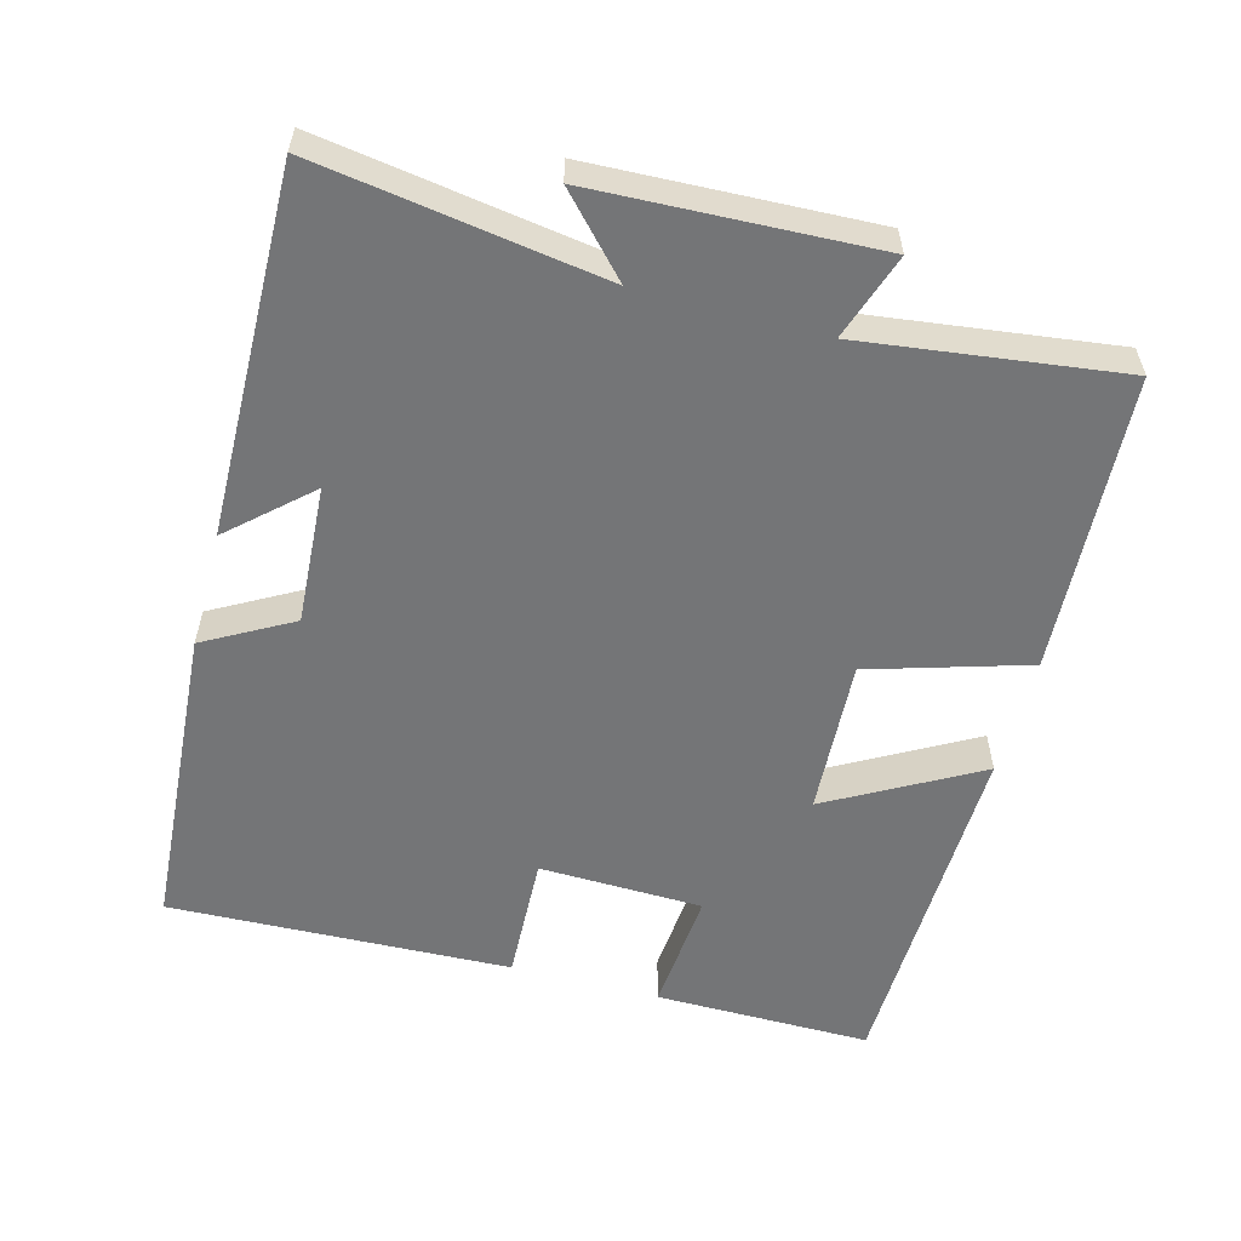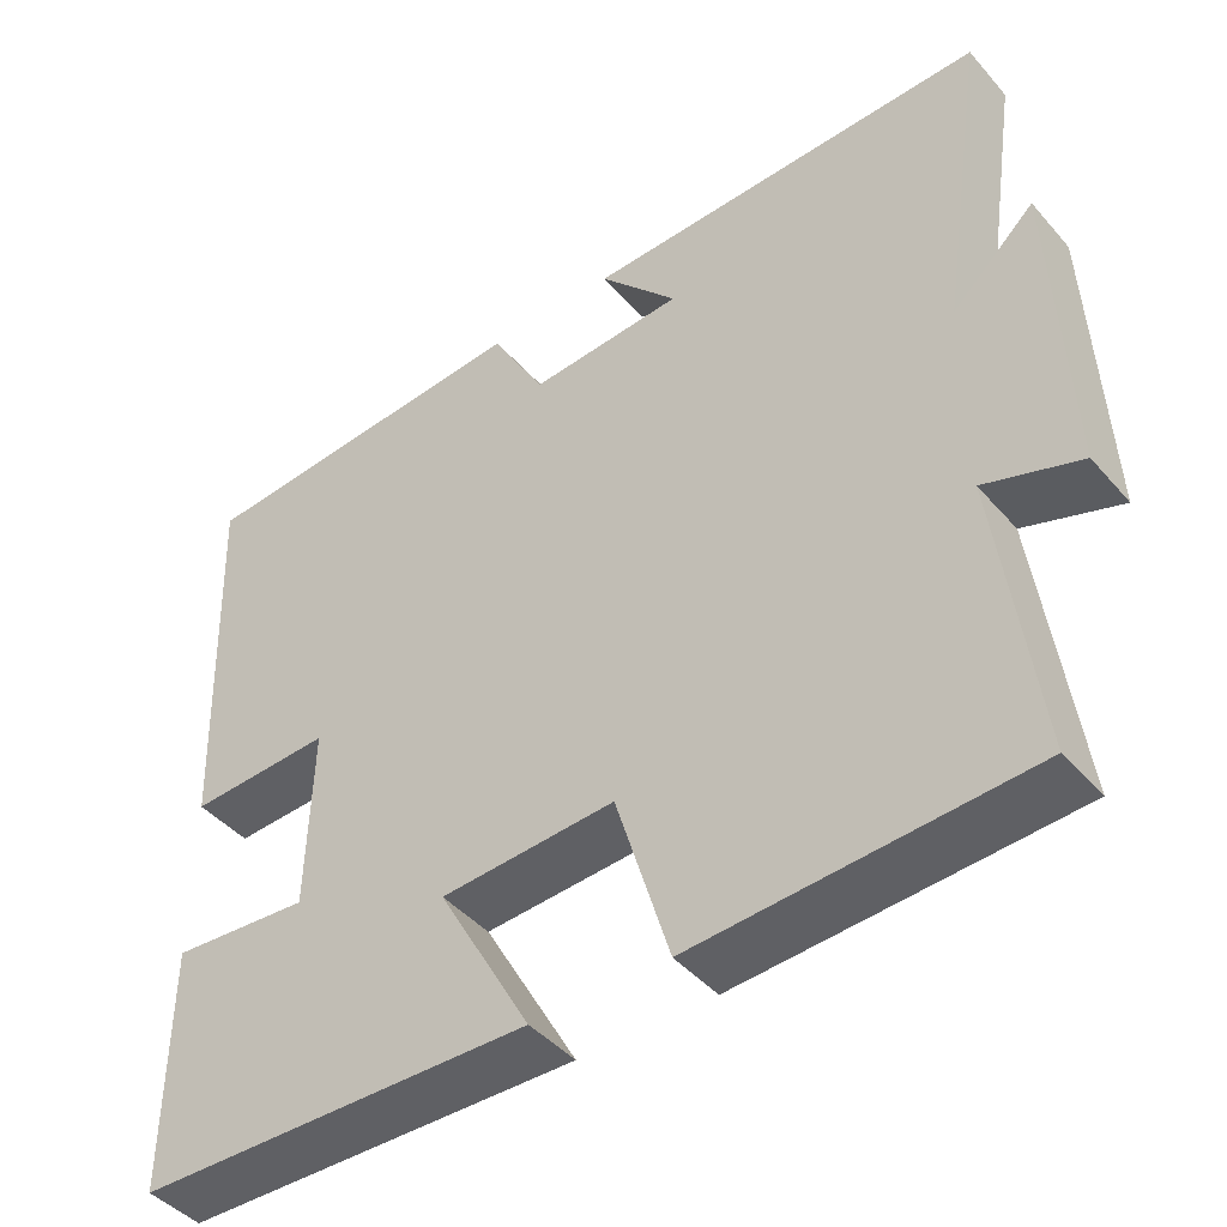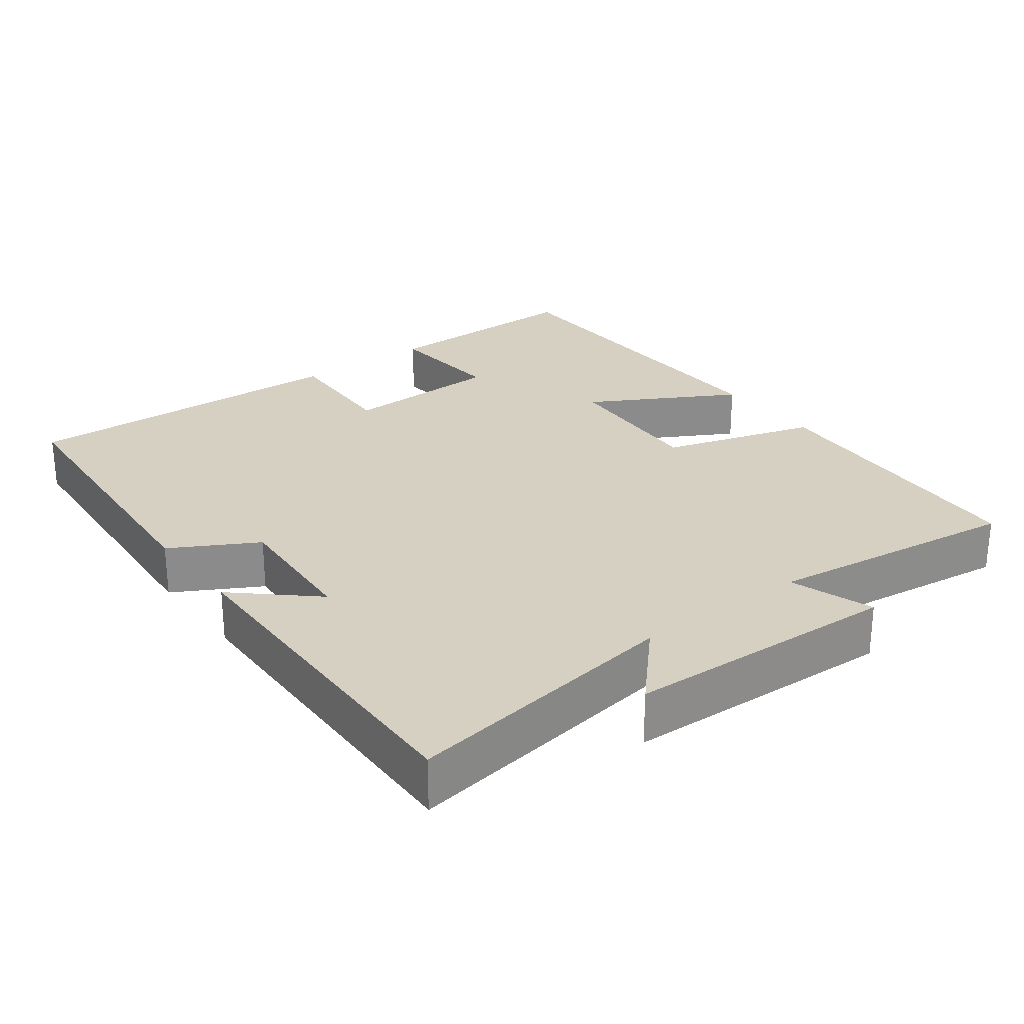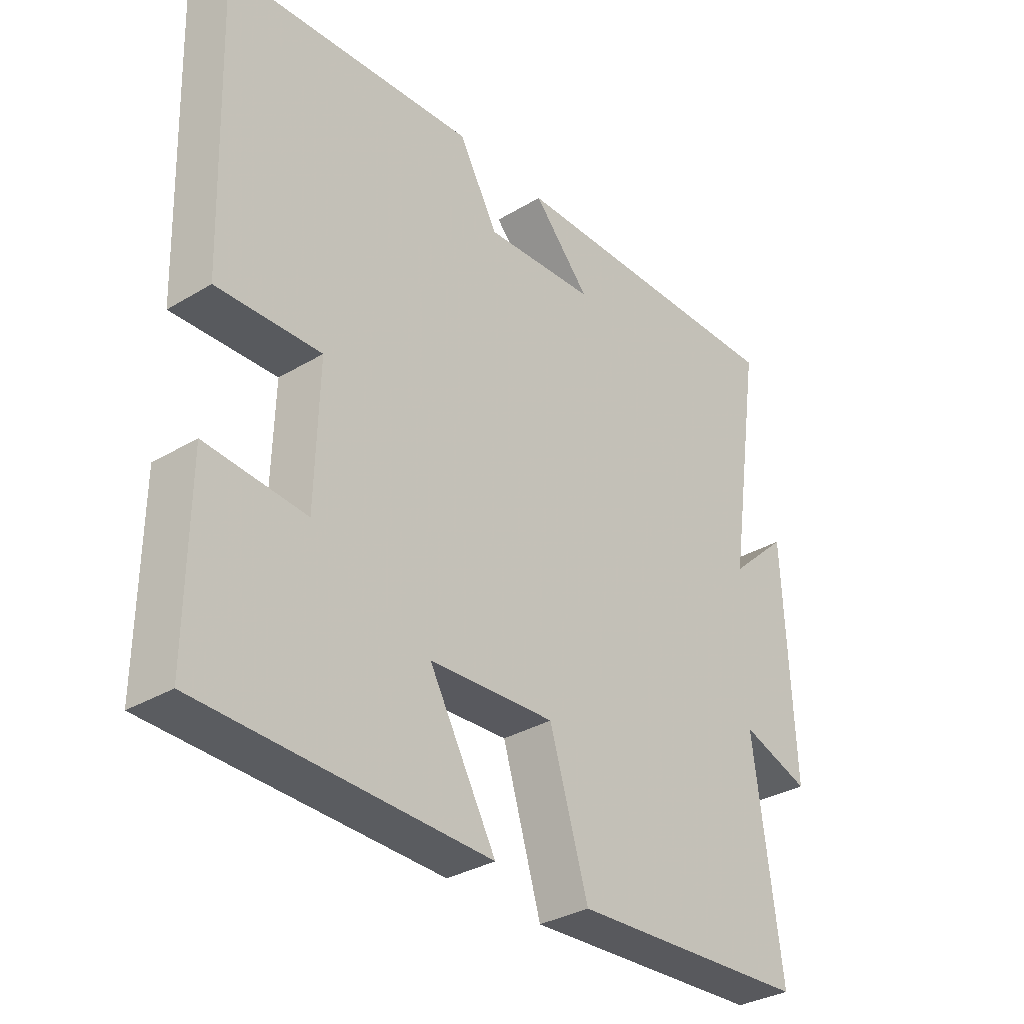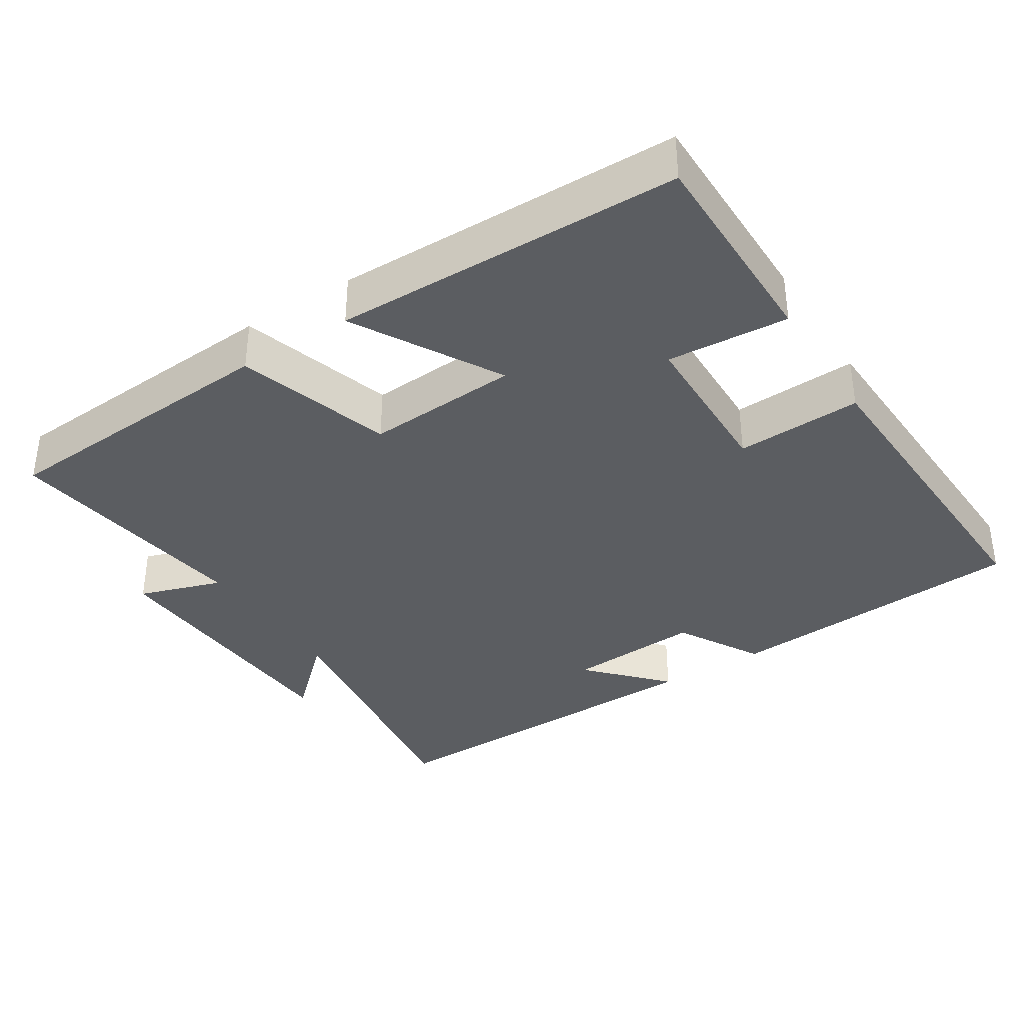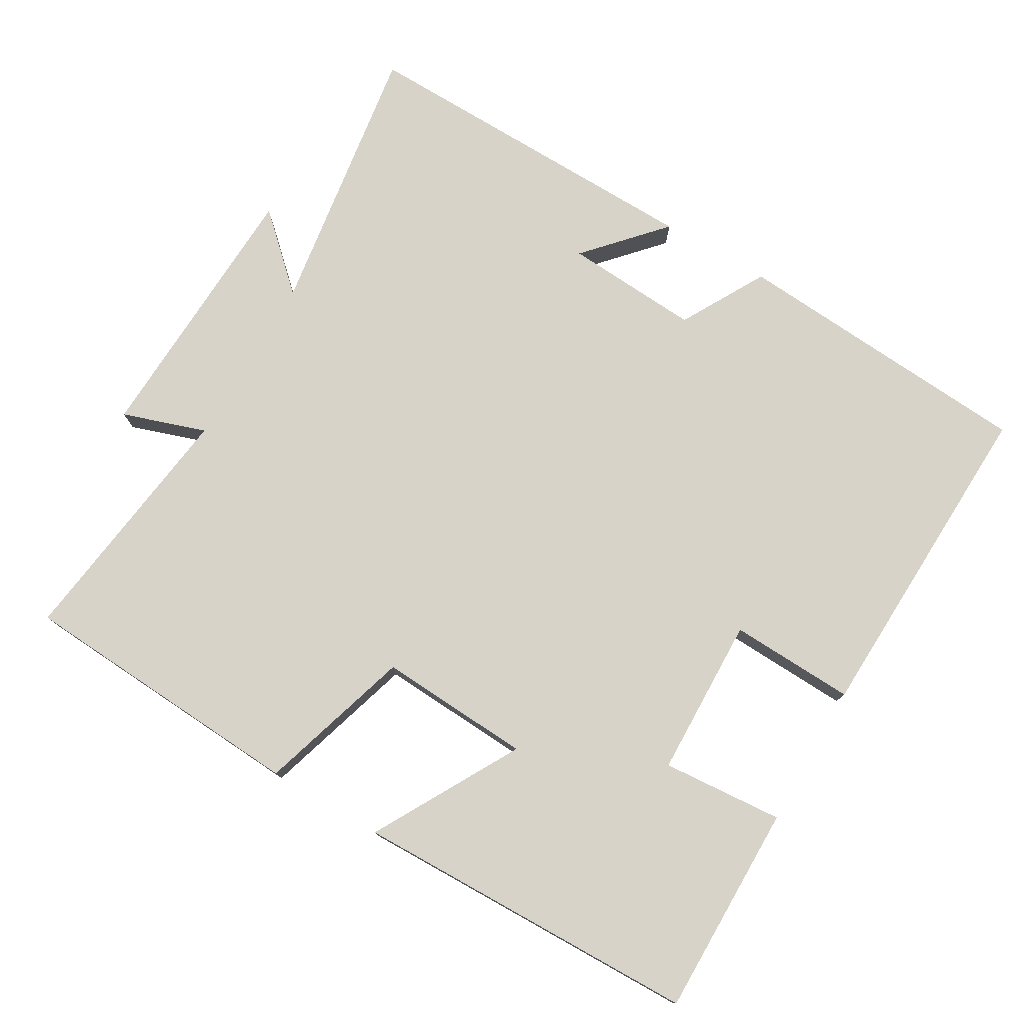
<metadata>
{"format":"obj","ext":"obj","renderer":"f3d","projection":"perspective","resolution":1024,"background":"white","views":[{"elev":-56.5,"azim":74.9,"up":"+Y"},{"elev":-44.0,"azim":37.8,"up":"+Z"},{"elev":26.5,"azim":53.0,"up":"+Y"},{"elev":-33.1,"azim":-50.5,"up":"+Z"},{"elev":-36.2,"azim":-147.2,"up":"+Y"},{"elev":77.0,"azim":-149.7,"up":"+Y"}]}
</metadata>
<code>
v 0.558 0.07 0.509
v 0.5 0.07 0.123
v 0.6 0.07 0.216
v 0.616 0.07 -0.164
v 0.5 0.07 -0.125
v 0.546 0.07 -0.476
v 0.143 0.07 -0.5
v 0.078 0.07 -0.286
v -0.134 0.07 -0.298
v -0.021 0.07 -0.5
v -0.502 0.07 -0.49
v -0.5 0.07 -0.196
v -0.332 0.07 -0.209
v -0.326 0.07 0.013
v -0.5 0.07 0.006
v -0.516 0.07 0.47
v -0.094 0.07 0.5
v -0.028 0.07 0.382
v 0.16 0.07 0.394
v 0.064 0.07 0.5
v 0.558 0 0.509
v 0.5 0 0.123
v 0.6 0 0.216
v 0.616 0 -0.164
v 0.5 0 -0.125
v 0.546 0 -0.476
v 0.143 0 -0.5
v 0.078 0 -0.286
v -0.134 0 -0.298
v -0.021 0 -0.5
v -0.502 0 -0.49
v -0.5 0 -0.196
v -0.332 0 -0.209
v -0.326 0 0.013
v -0.5 0 0.006
v -0.516 0 0.47
v -0.094 0 0.5
v -0.028 0 0.382
v 0.16 0 0.394
v 0.064 0 0.5
f 19 20 1 2
f 18 19 2
f 16 17 18
f 15 16 18
f 14 15 18
f 13 14 18 2
f 11 12 13
f 10 11 13
f 9 10 13
f 8 9 13 2
f 5 6 7 8
f 5 8 2 3
f 3 4 5
f 22 21 40 39
f 22 39 38
f 38 37 36
f 38 36 35
f 38 35 34
f 22 38 34 33
f 33 32 31
f 33 31 30
f 33 30 29
f 22 33 29 28
f 28 27 26 25
f 23 22 28 25
f 25 24 23
f 1 21 22 2
f 2 22 23 3
f 3 23 24 4
f 4 24 25 5
f 5 25 26 6
f 6 26 27 7
f 7 27 28 8
f 8 28 29 9
f 9 29 30 10
f 10 30 31 11
f 11 31 32 12
f 12 32 33 13
f 13 33 34 14
f 14 34 35 15
f 15 35 36 16
f 16 36 37 17
f 17 37 38 18
f 18 38 39 19
f 19 39 40 20
f 20 40 21 1

</code>
